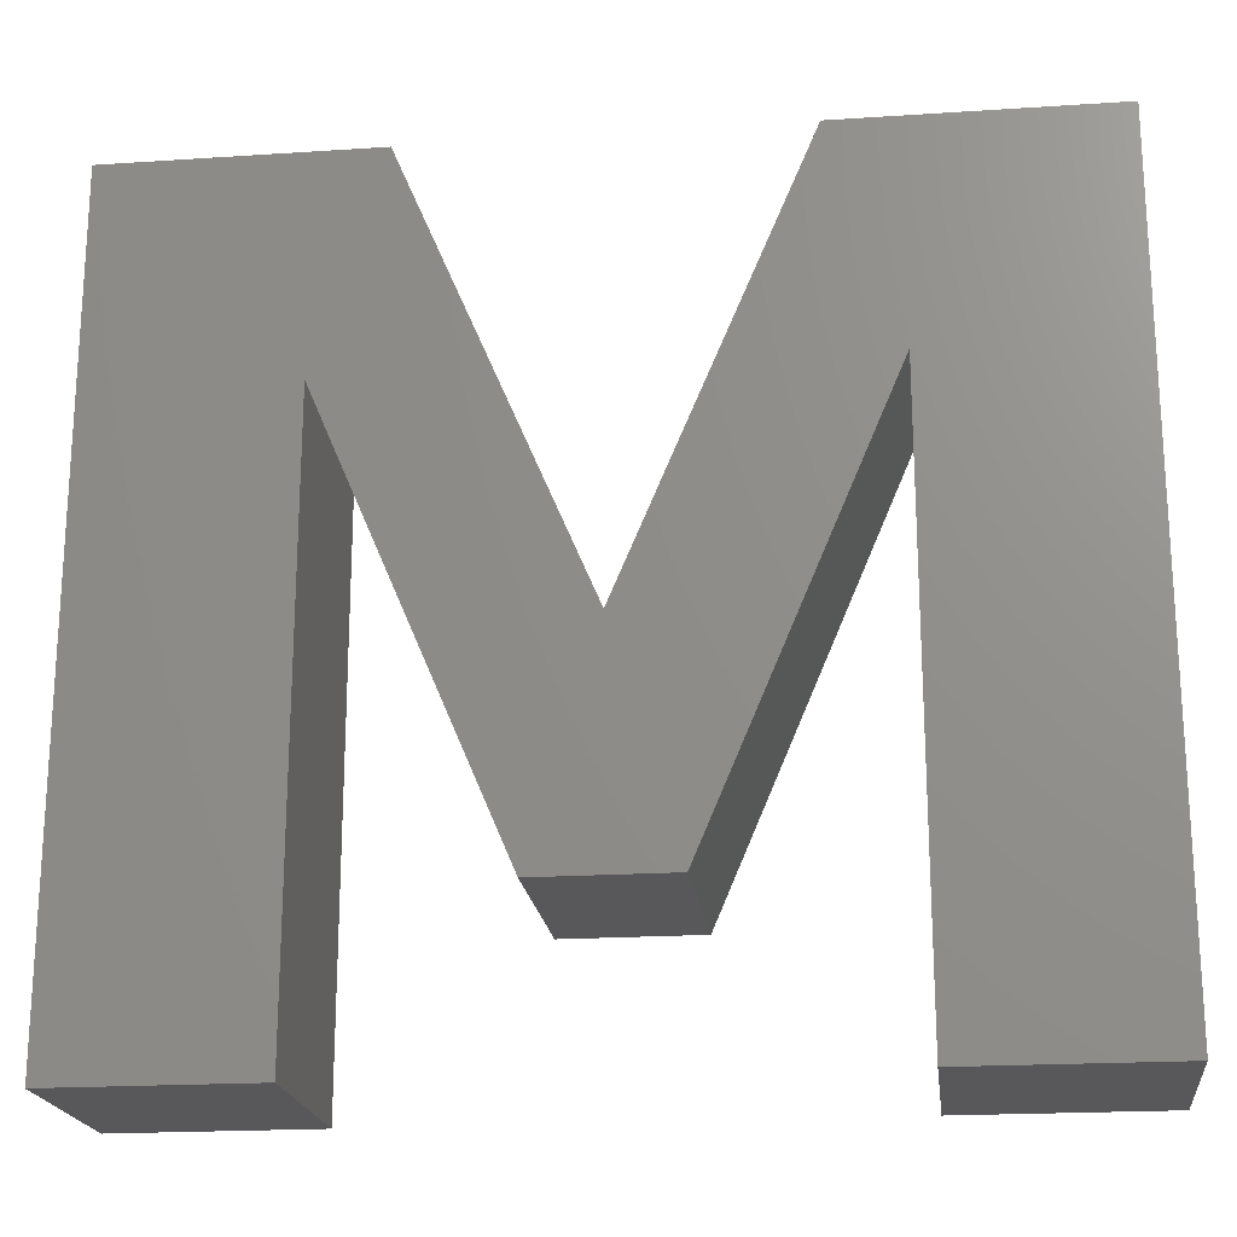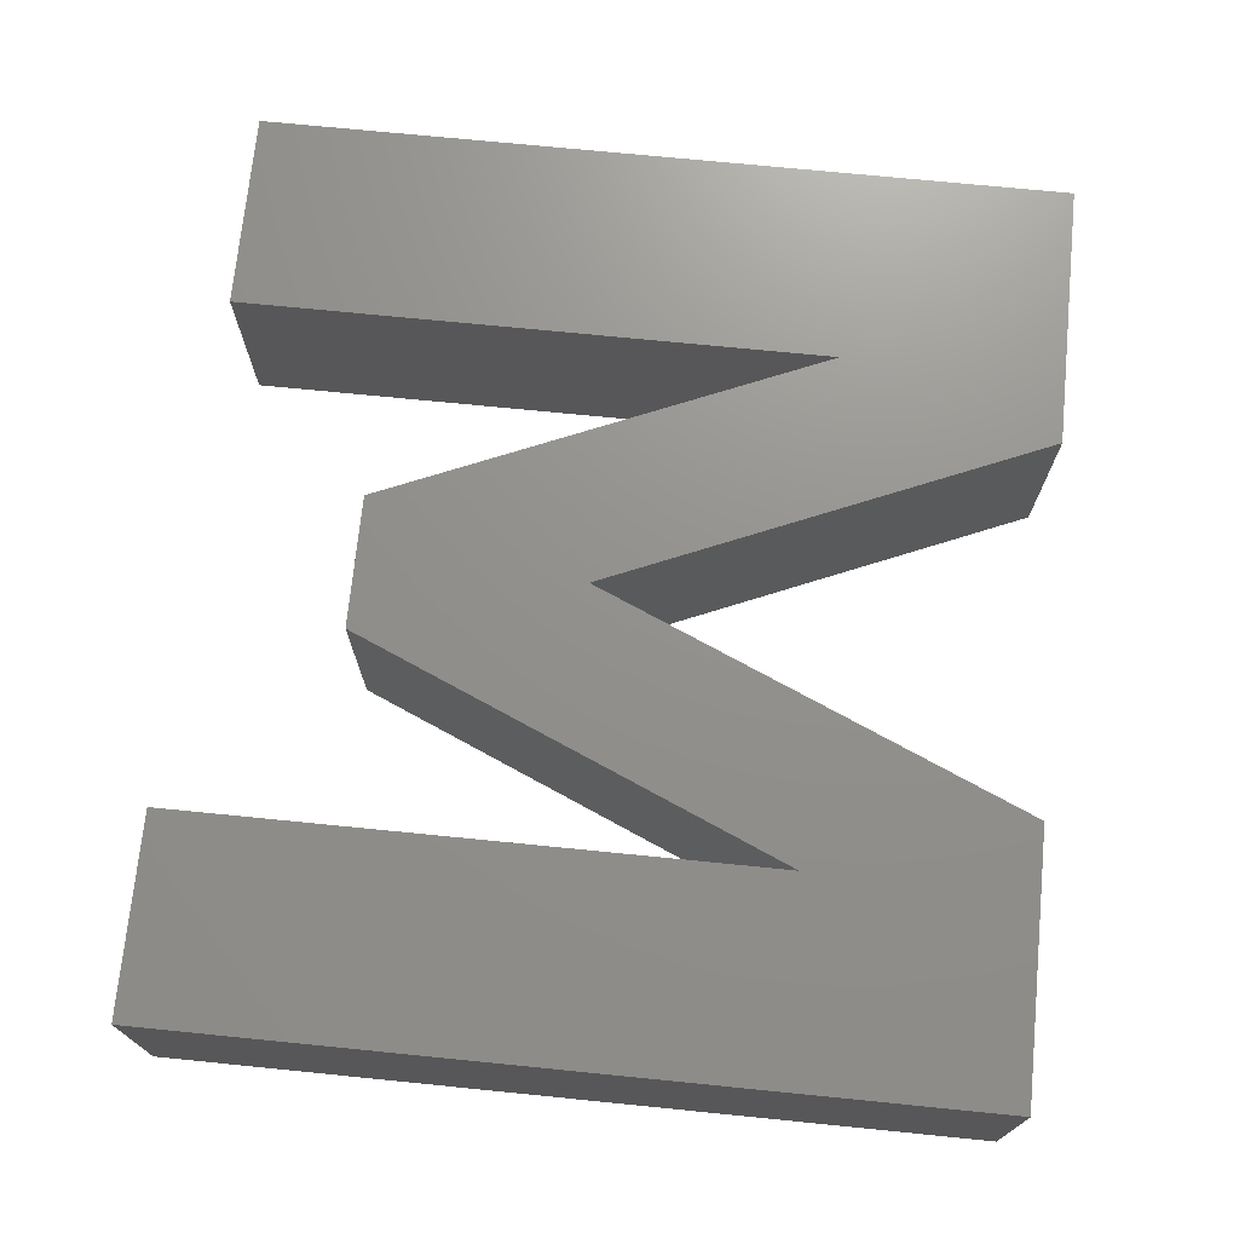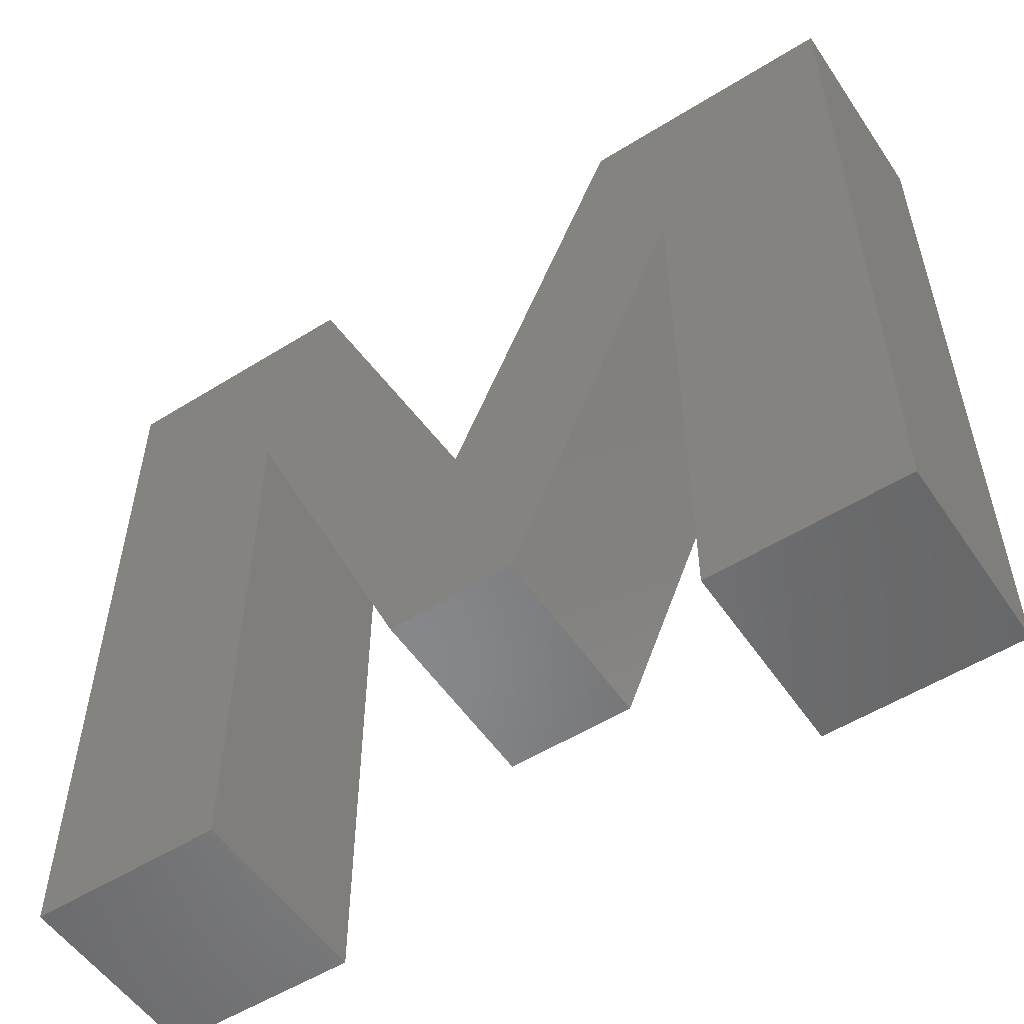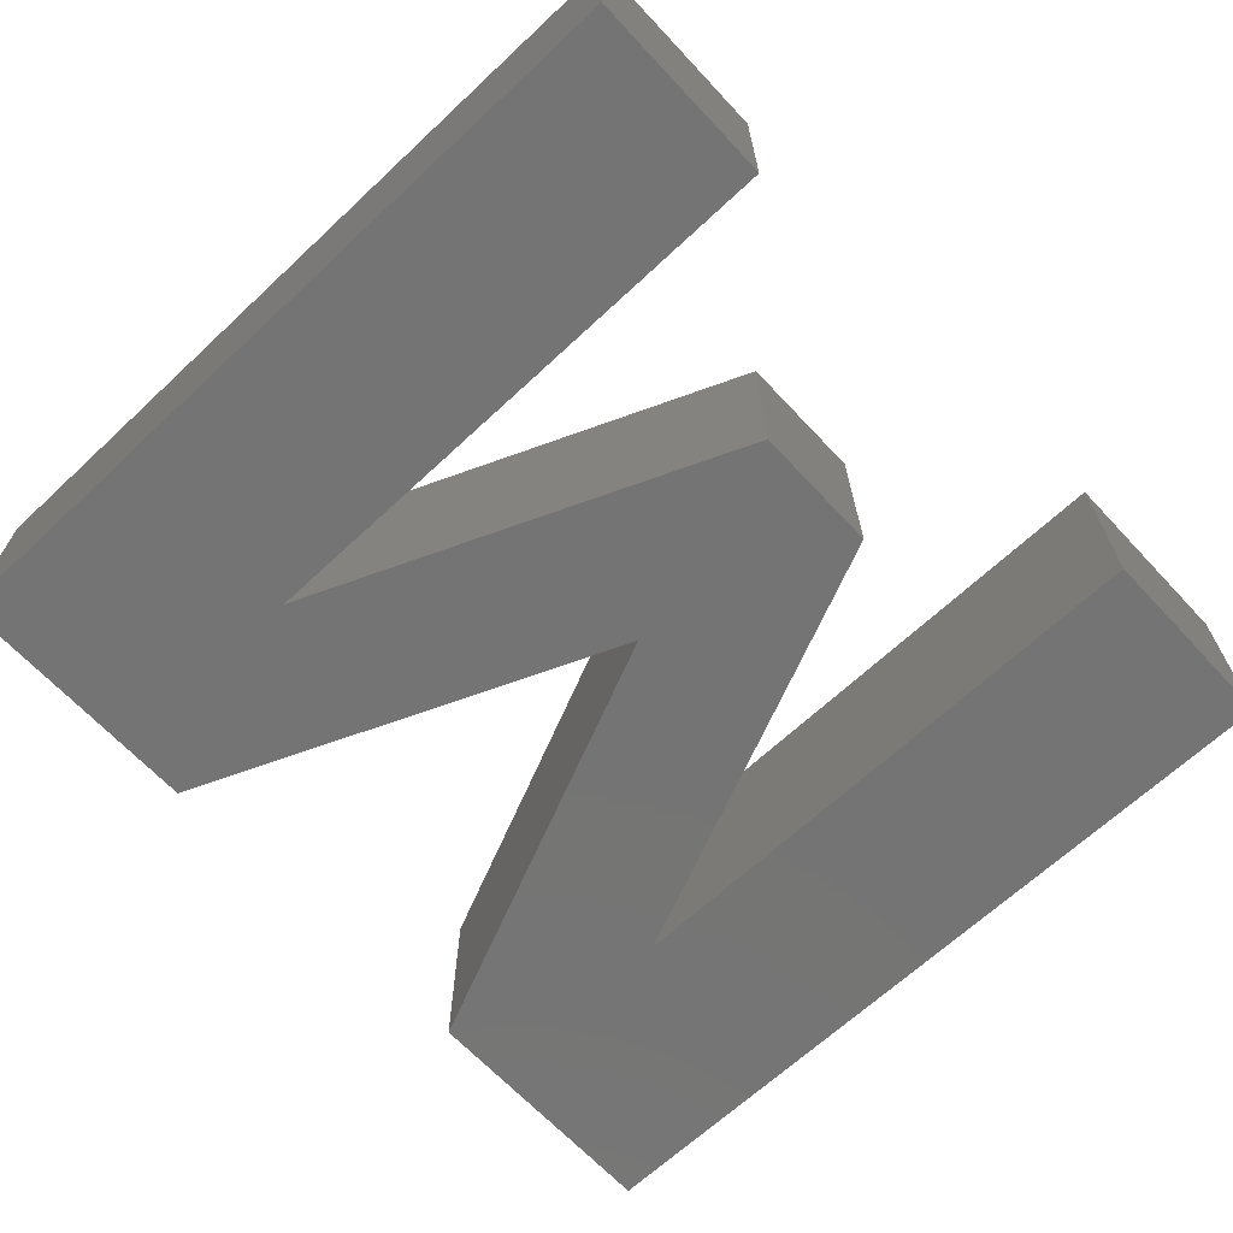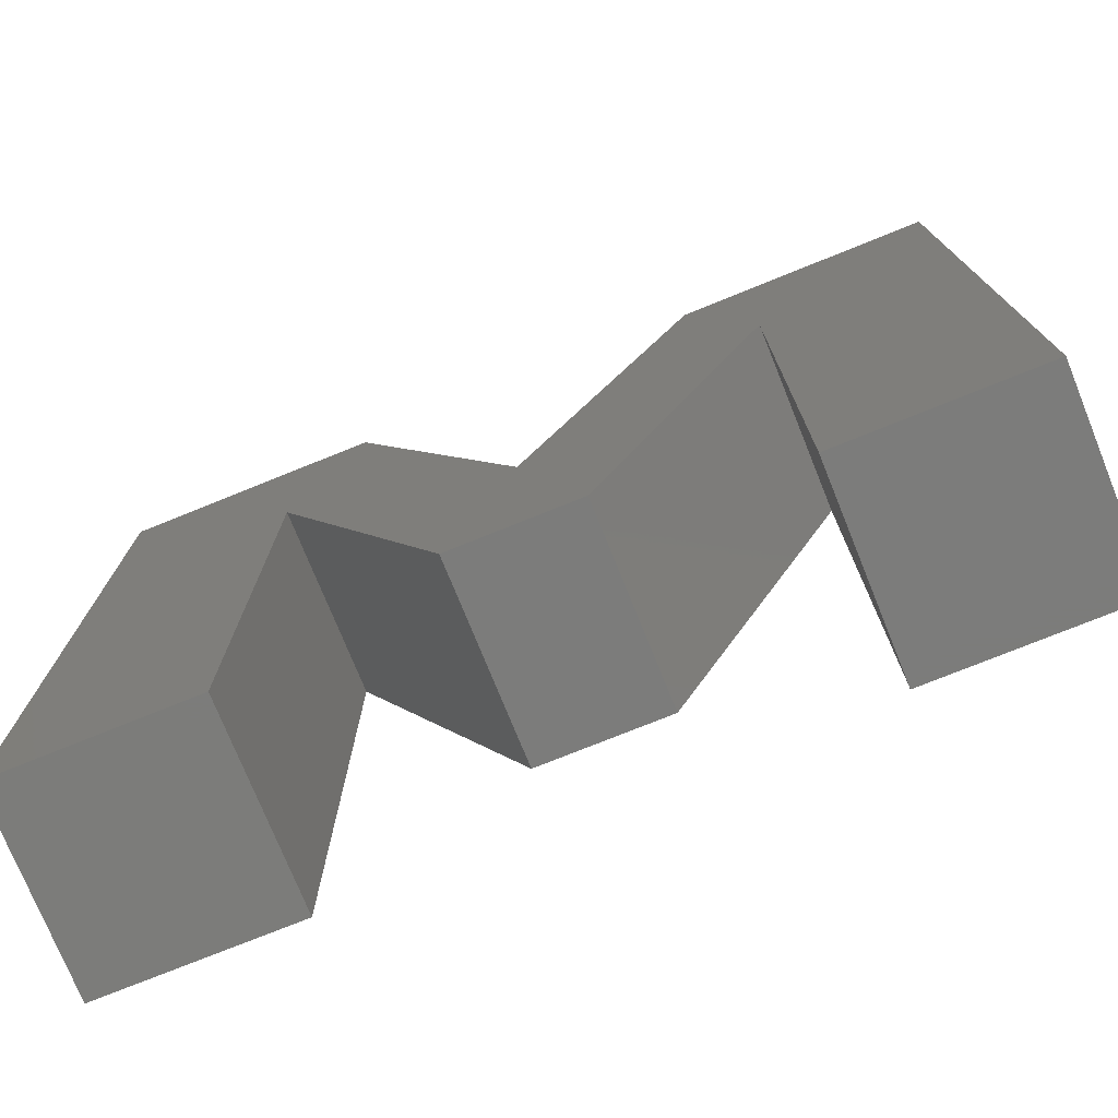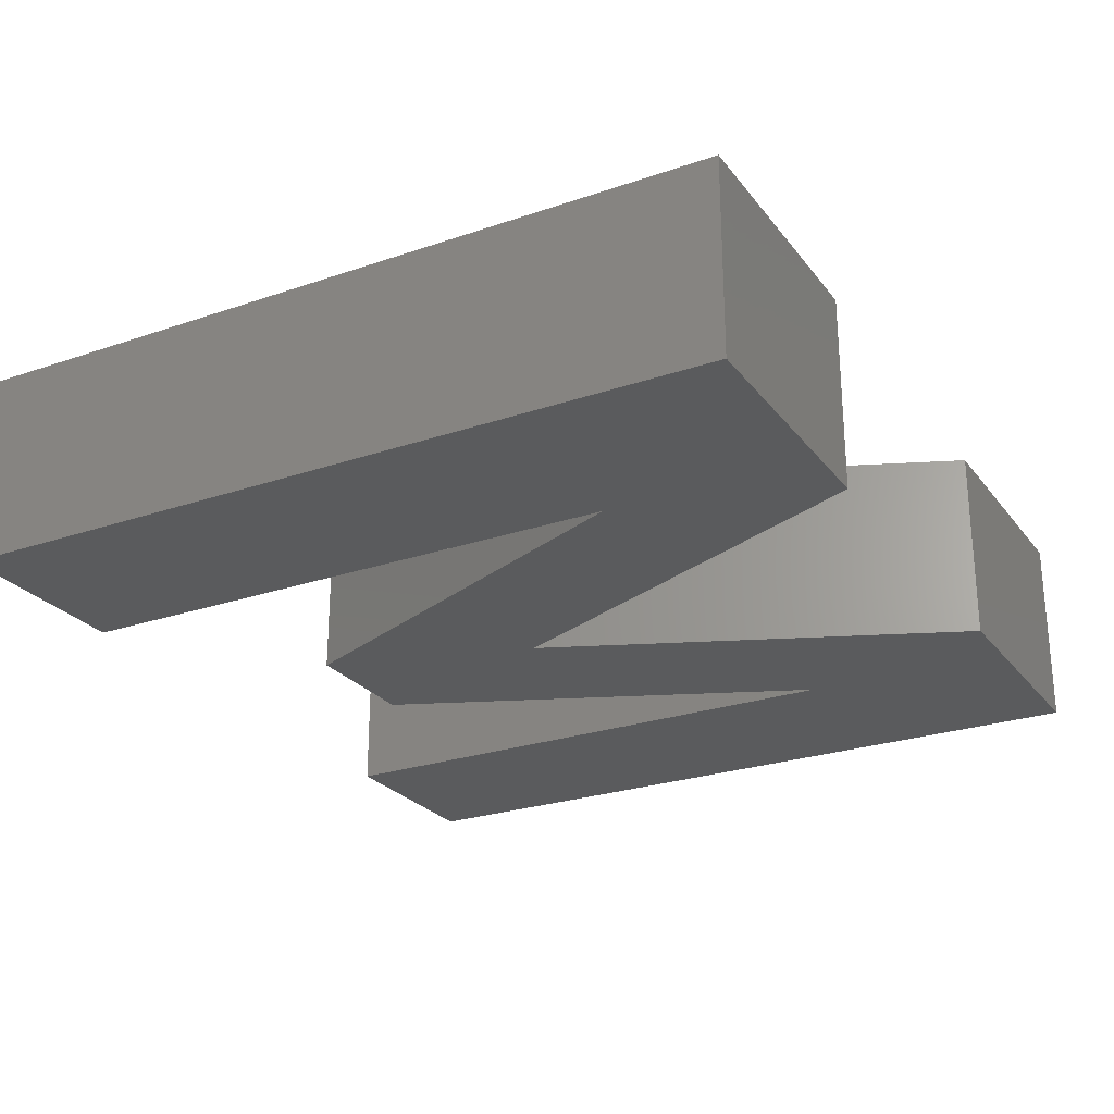
<metadata>
{"format":"stl","ext":"stl","renderer":"f3d","projection":"perspective","resolution":1024,"background":"white","views":[{"elev":-20.2,"azim":-173.1,"up":"+Y"},{"elev":72.0,"azim":95.7,"up":"+Z"},{"elev":-54.1,"azim":-146.5,"up":"+Y"},{"elev":-66.6,"azim":-46.9,"up":"+Z"},{"elev":-75.4,"azim":22.0,"up":"+Y"},{"elev":-25.5,"azim":118.7,"up":"+Z"}]}
</metadata>
<code>
# stl→obj: 26 verts, 48 faces
v 27.27 -21.4 10
v 27.27 -21.4 0
v 18.16 0 10
v 18.16 0 0
v 36.44 0 10
v 36.44 0 0
v 49.55 0 10
v 49.55 0 0
v 49.55 -40 10
v 49.55 -40 0
v 39.78 -40 10
v 39.78 -40 0
v 39.78 -10.73 10
v 39.78 -10.73 0
v 30.58 -32.29 10
v 30.58 -32.29 0
v 24.02 -32.29 10
v 24.02 -32.29 0
v 14.82 -10.73 10
v 14.82 -10.73 0
v 14.82 -40 10
v 14.82 -40 0
v 5.023 -40 10
v 5.023 -40 0
v 5.023 0 10
v 5.023 0 0
f 1 2 3
f 3 2 4
f 5 6 1
f 1 6 2
f 7 8 5
f 5 8 6
f 9 10 7
f 7 10 8
f 11 12 9
f 9 12 10
f 13 14 11
f 11 14 12
f 15 16 13
f 13 16 14
f 17 18 15
f 15 18 16
f 19 20 17
f 17 20 18
f 21 22 19
f 19 22 20
f 23 24 21
f 21 24 22
f 25 26 23
f 23 26 24
f 3 4 25
f 25 4 26
f 3 19 1
f 3 25 19
f 19 25 23
f 21 19 23
f 19 17 1
f 1 17 15
f 13 1 15
f 13 5 1
f 13 7 5
f 13 9 7
f 13 11 9
f 24 26 20
f 22 24 20
f 26 4 20
f 20 4 2
f 18 2 16
f 18 20 2
f 16 2 14
f 14 2 6
f 8 14 6
f 8 10 14
f 14 10 12

</code>
